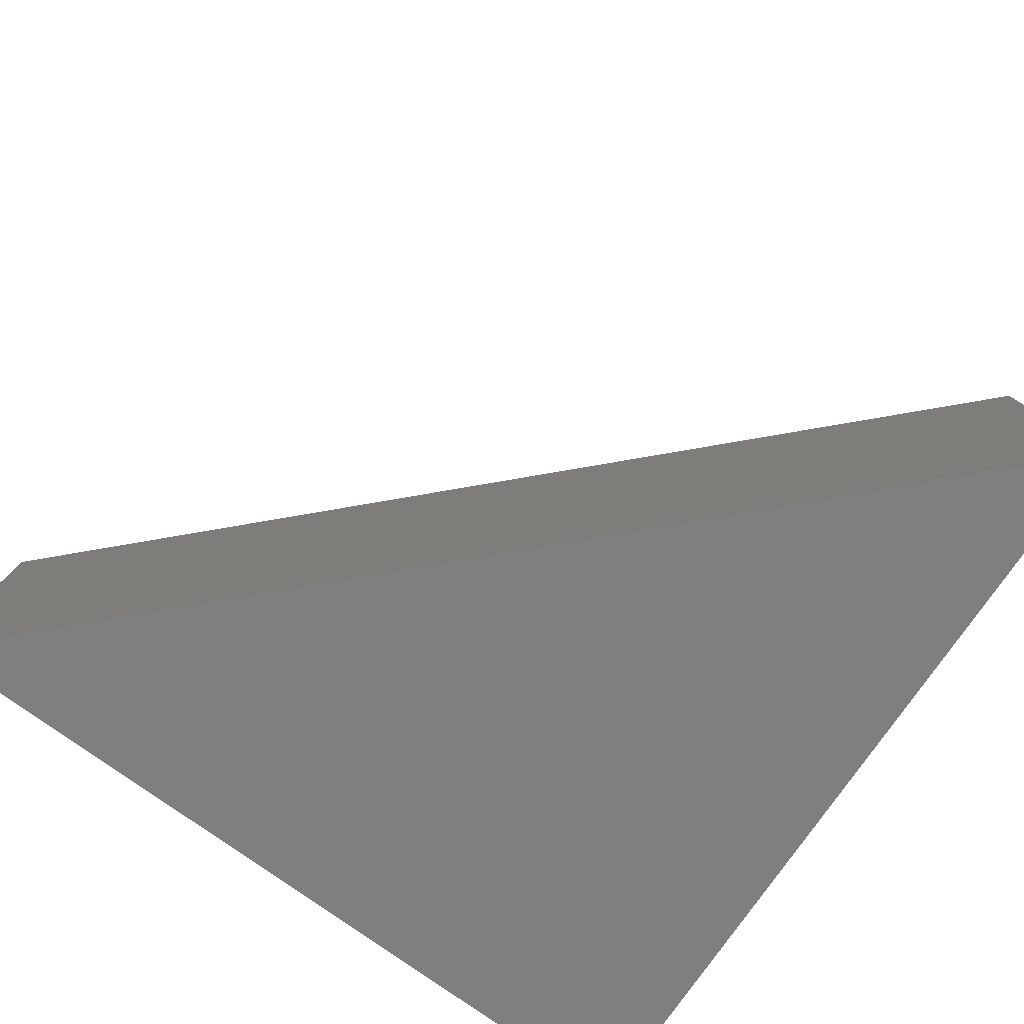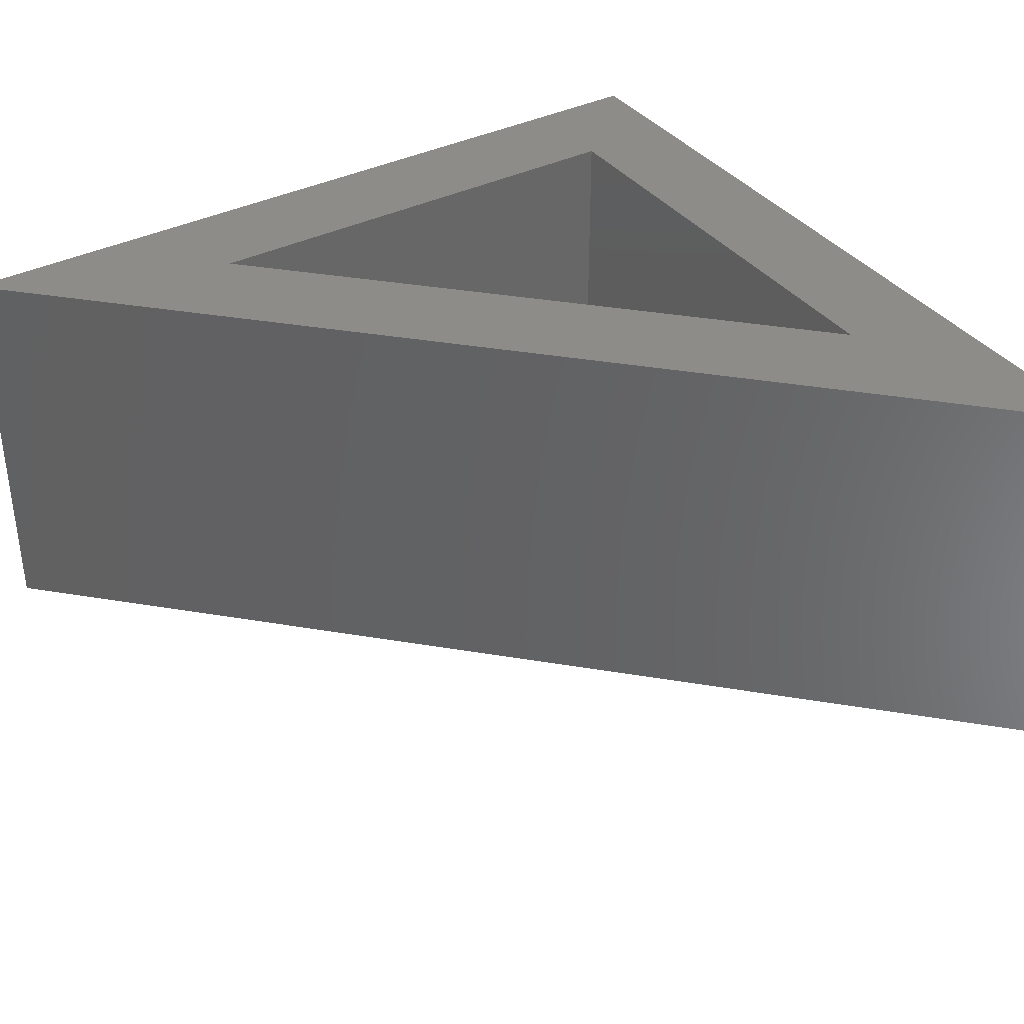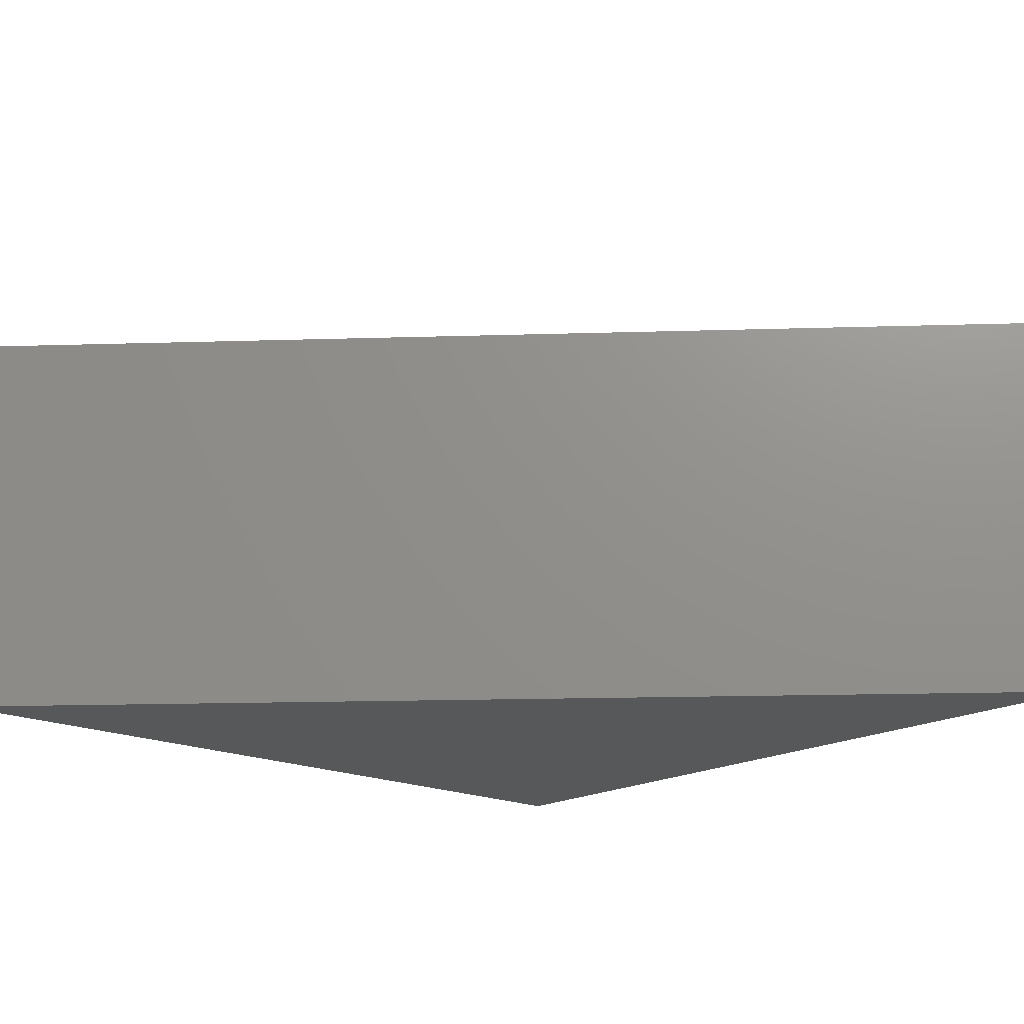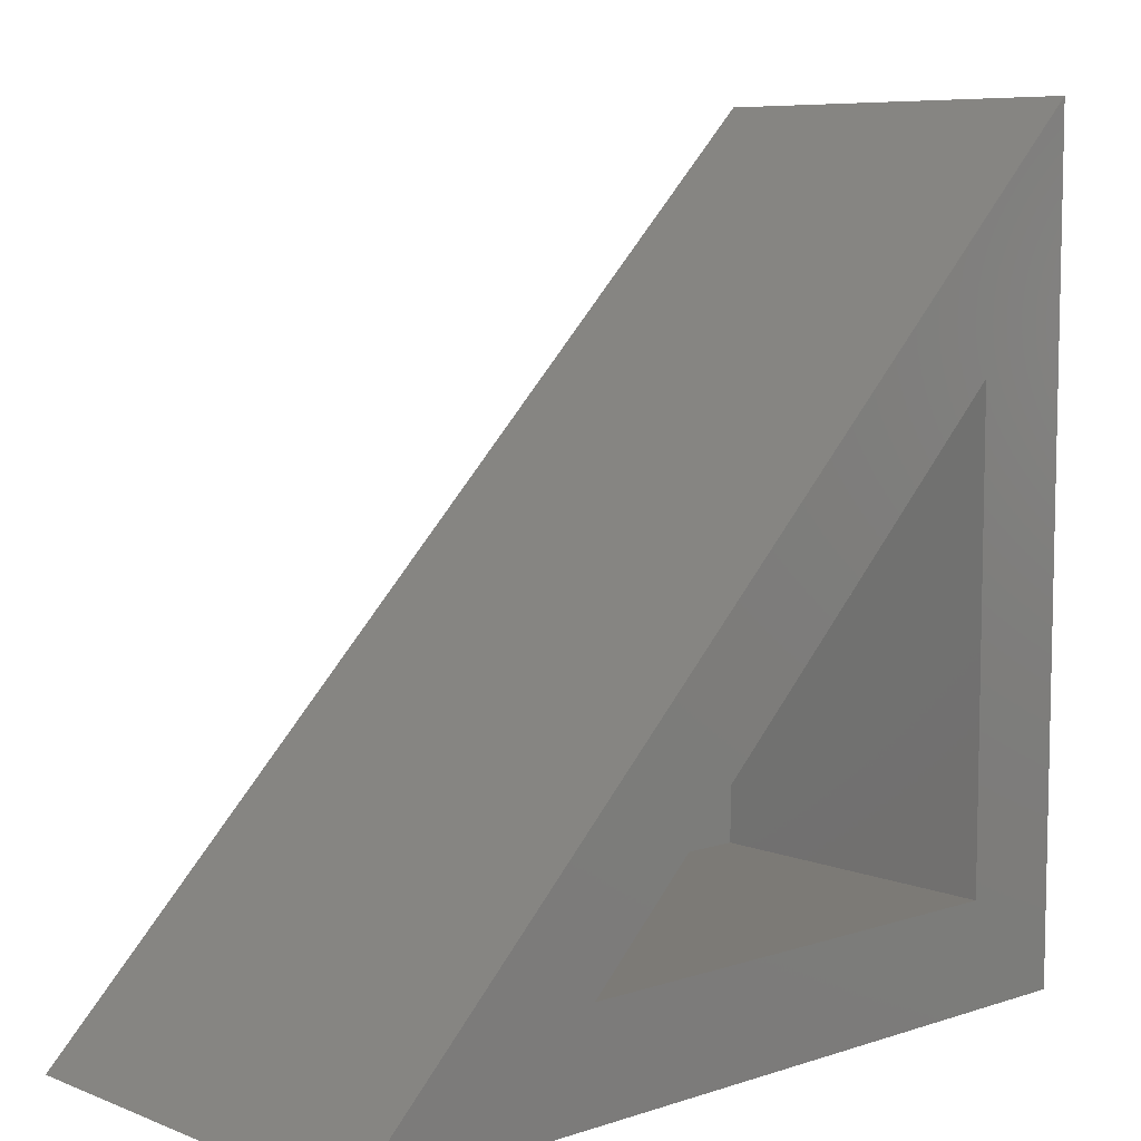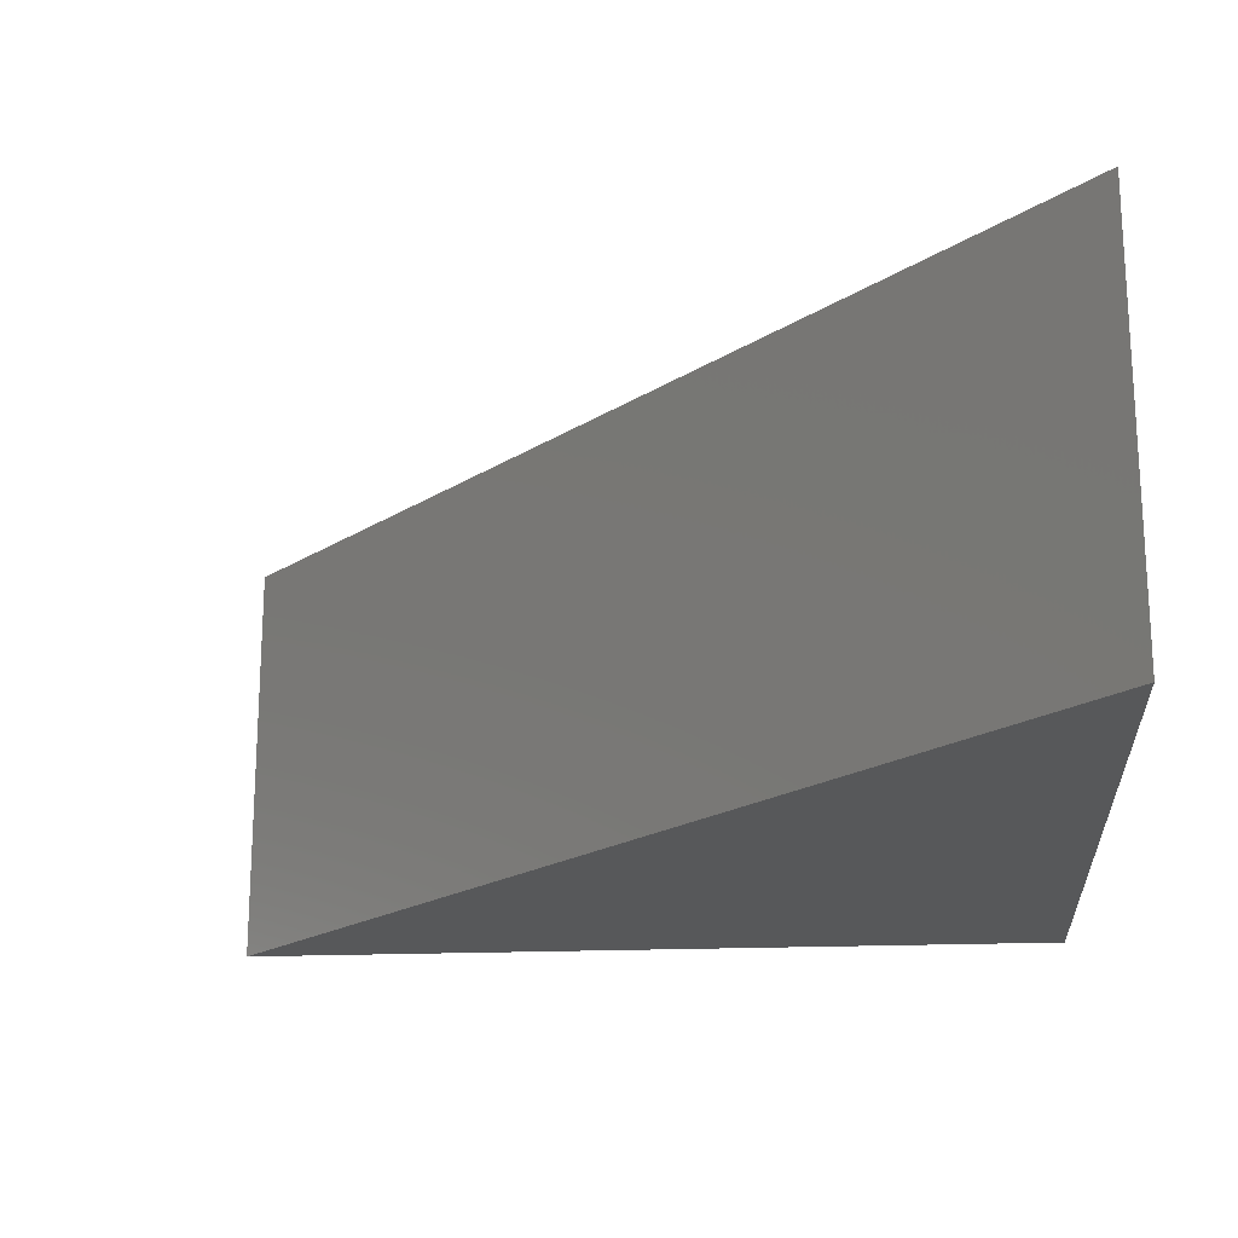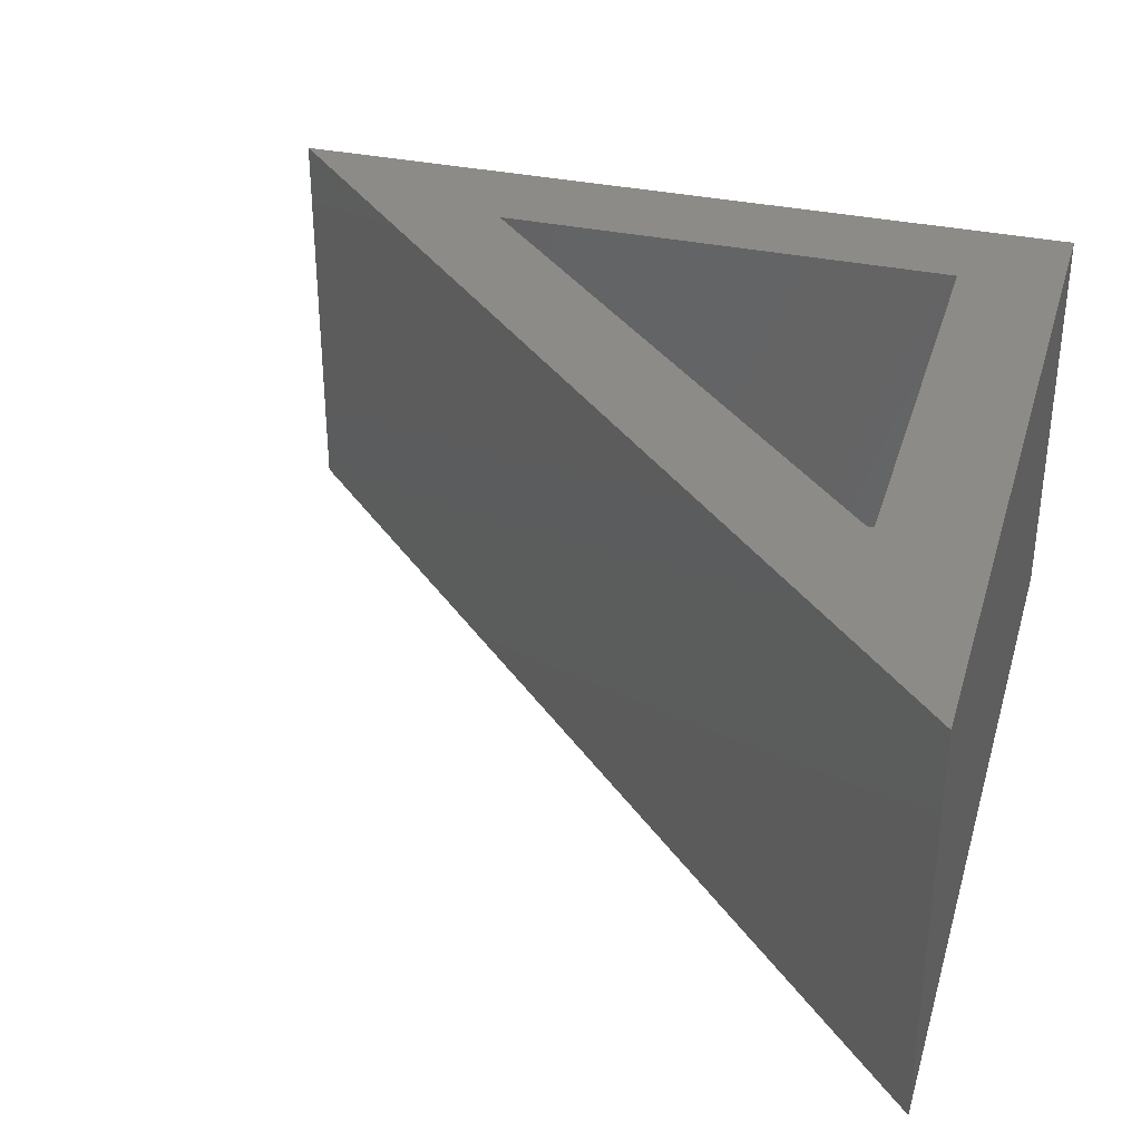
<metadata>
{"format":"stl","ext":"stl","renderer":"f3d","projection":"perspective","resolution":1024,"background":"white","views":[{"elev":-79.4,"azim":54.7,"up":"+Y"},{"elev":37.2,"azim":57.3,"up":"+Y"},{"elev":-18.5,"azim":48.3,"up":"+Y"},{"elev":7.6,"azim":137.4,"up":"+Z"},{"elev":-19.7,"azim":94.5,"up":"+Y"},{"elev":34.6,"azim":105.8,"up":"+Y"}]}
</metadata>
<code>
# stl→obj: 12 verts, 20 faces
v -0.75 0 0
v -0.2263 5.814e-17 0.09375
v 0 8.327e-17 -4.592e-17
v -0.6562 1.041e-17 0.09375
v -0.75 5.099e-33 0.75
v -0.6562 1.041e-17 0.5237
v -0.6562 -0.2812 0.09375
v -0.2263 -0.2812 0.09375
v -0.6562 -0.2812 0.5237
v -0.75 -0.375 0
v 0 -0.375 -4.592e-17
v -0.75 -0.375 0.75
f 1 2 3
f 2 1 4
f 4 1 5
f 4 5 6
f 6 5 3
f 6 3 2
f 7 8 4
f 4 8 2
f 8 9 2
f 2 9 6
f 9 7 6
f 6 7 4
f 8 7 9
f 10 11 12
f 12 5 10
f 10 5 1
f 11 3 12
f 12 3 5
f 10 1 11
f 11 1 3

</code>
